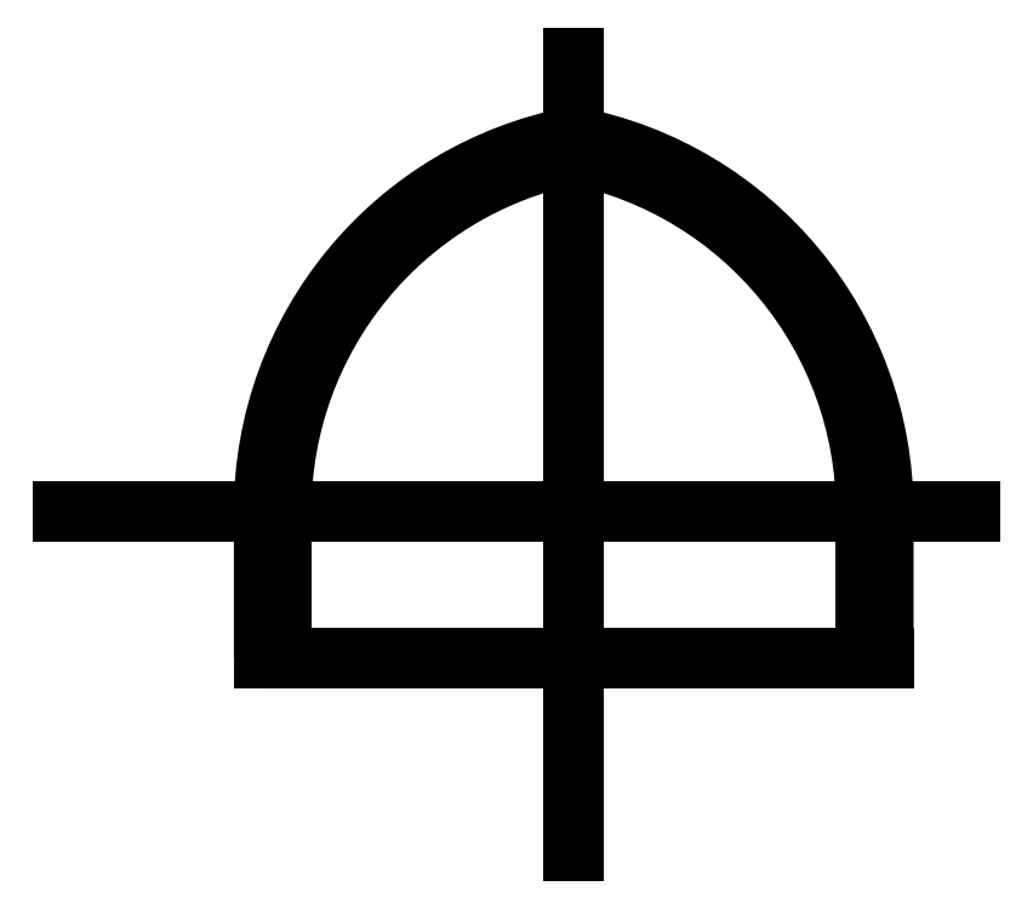
<metadata>
{"format":"dxf","ext":"dxf","renderer":"ezdxf+matplotlib","layout":"modelspace","background":"white","min_lineweight":24,"dpi":150}
</metadata>
<code>
0
SECTION
2
ENTITIES
0
LWPOLYLINE
8
0
90
5
70
1
43
0
10
-273.1
20
-129.7
10
-273.1
20
-8.882e-15
42
-0.3598
10
0
20
330.3
42
-0.3598
10
273.1
20
0
10
273.1
20
-129.7
0
LINE
8
0
10
350
20
0
30
0
11
-450
21
0
31
0
0
LINE
8
0
10
0
20
-300
30
0
11
0
21
400
31
0
0
LINE
8
0
10
-273.1
20
-129.7
30
0
11
273.1
21
-129.7
31
0
0
LINE
8
0
10
-258.1
20
2.665e-14
30
0
11
-258.1
21
-114.7
31
0
0
LINE
8
0
10
258.1
20
0
30
0
11
258.1
21
-114.7
31
0
0
ARC
8
0
10
-63.25
20
0
30
0
40
321.3
50
0
51
78.65
0
ARC
8
0
10
63.25
20
0
30
0
40
321.3
50
101.4
51
180
0
LINE
8
0
10
-258.1
20
-114.7
30
0
11
-258.1
21
-129.7
31
0
0
LINE
8
0
10
258.1
20
-114.7
30
0
11
258
21
-129.7
31
0
0
ENDSEC
0
EOF

</code>
